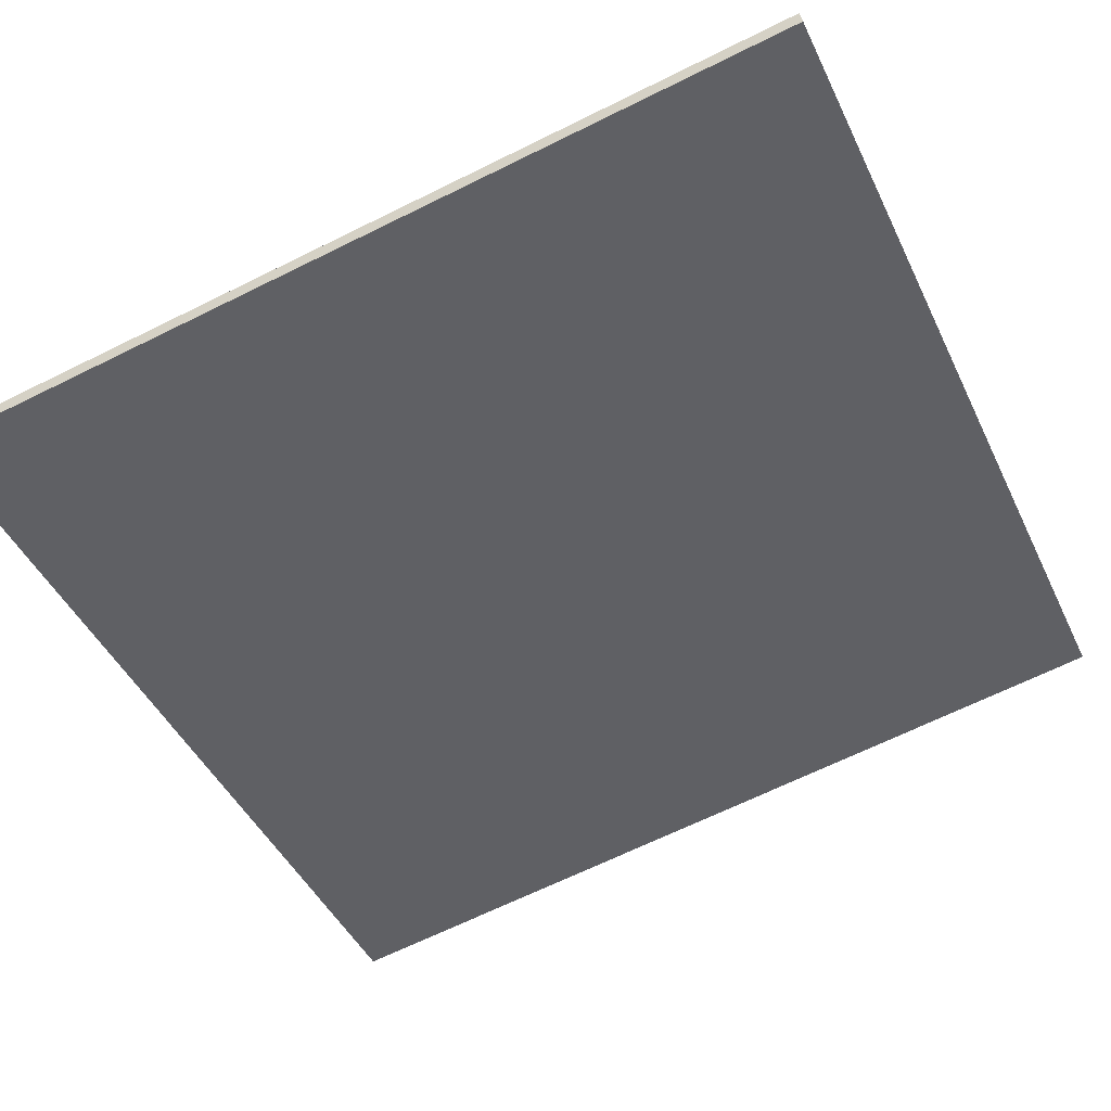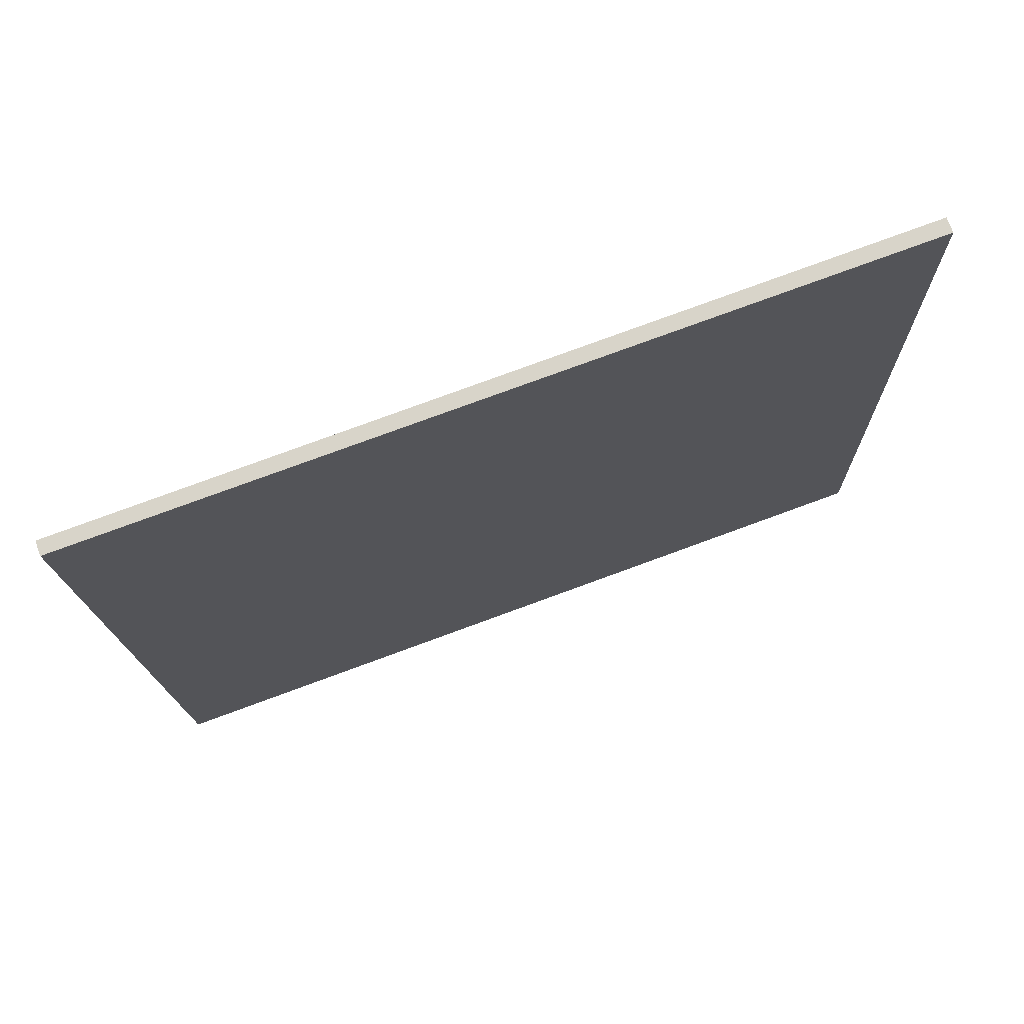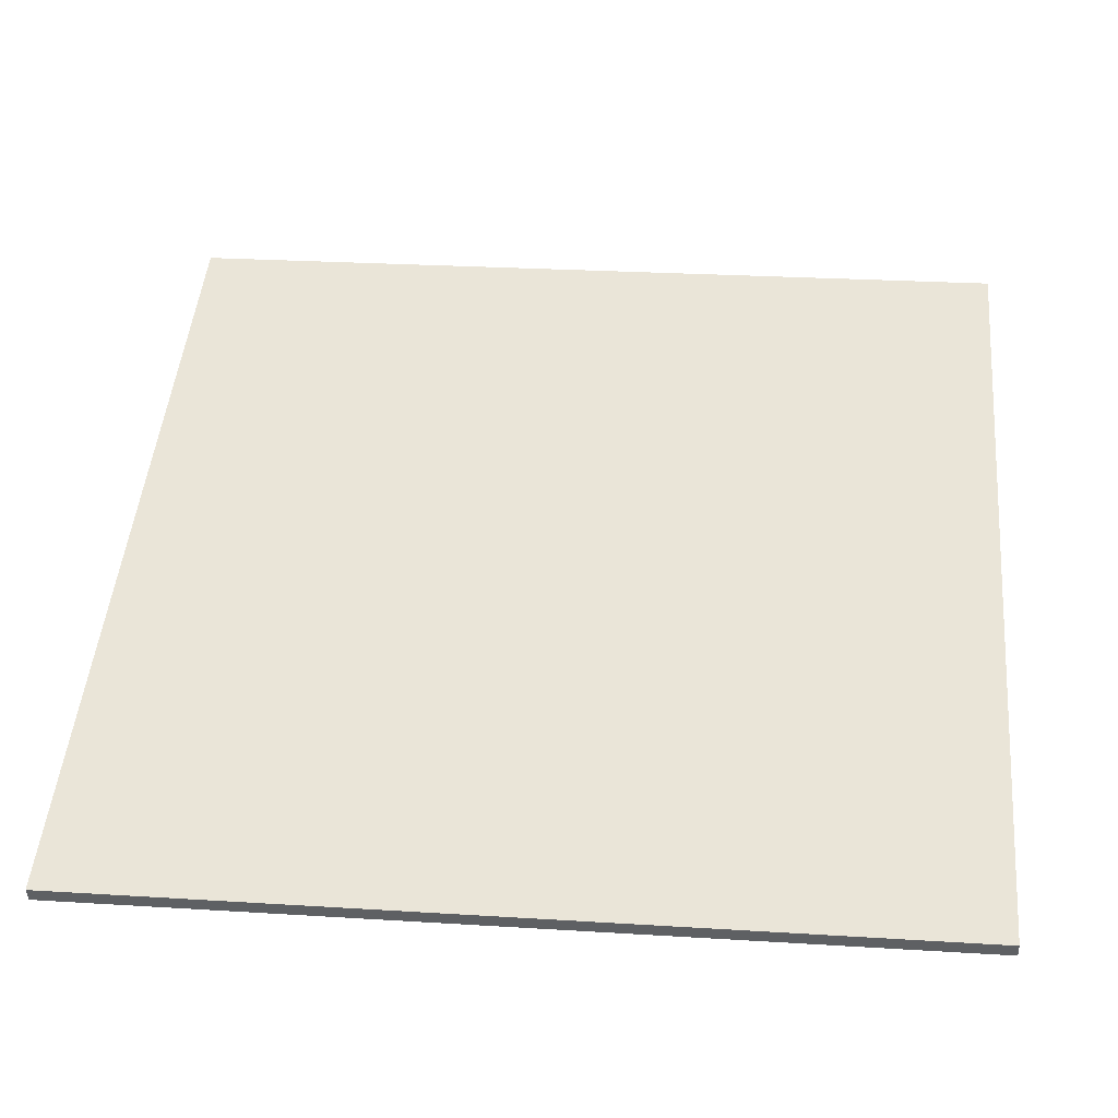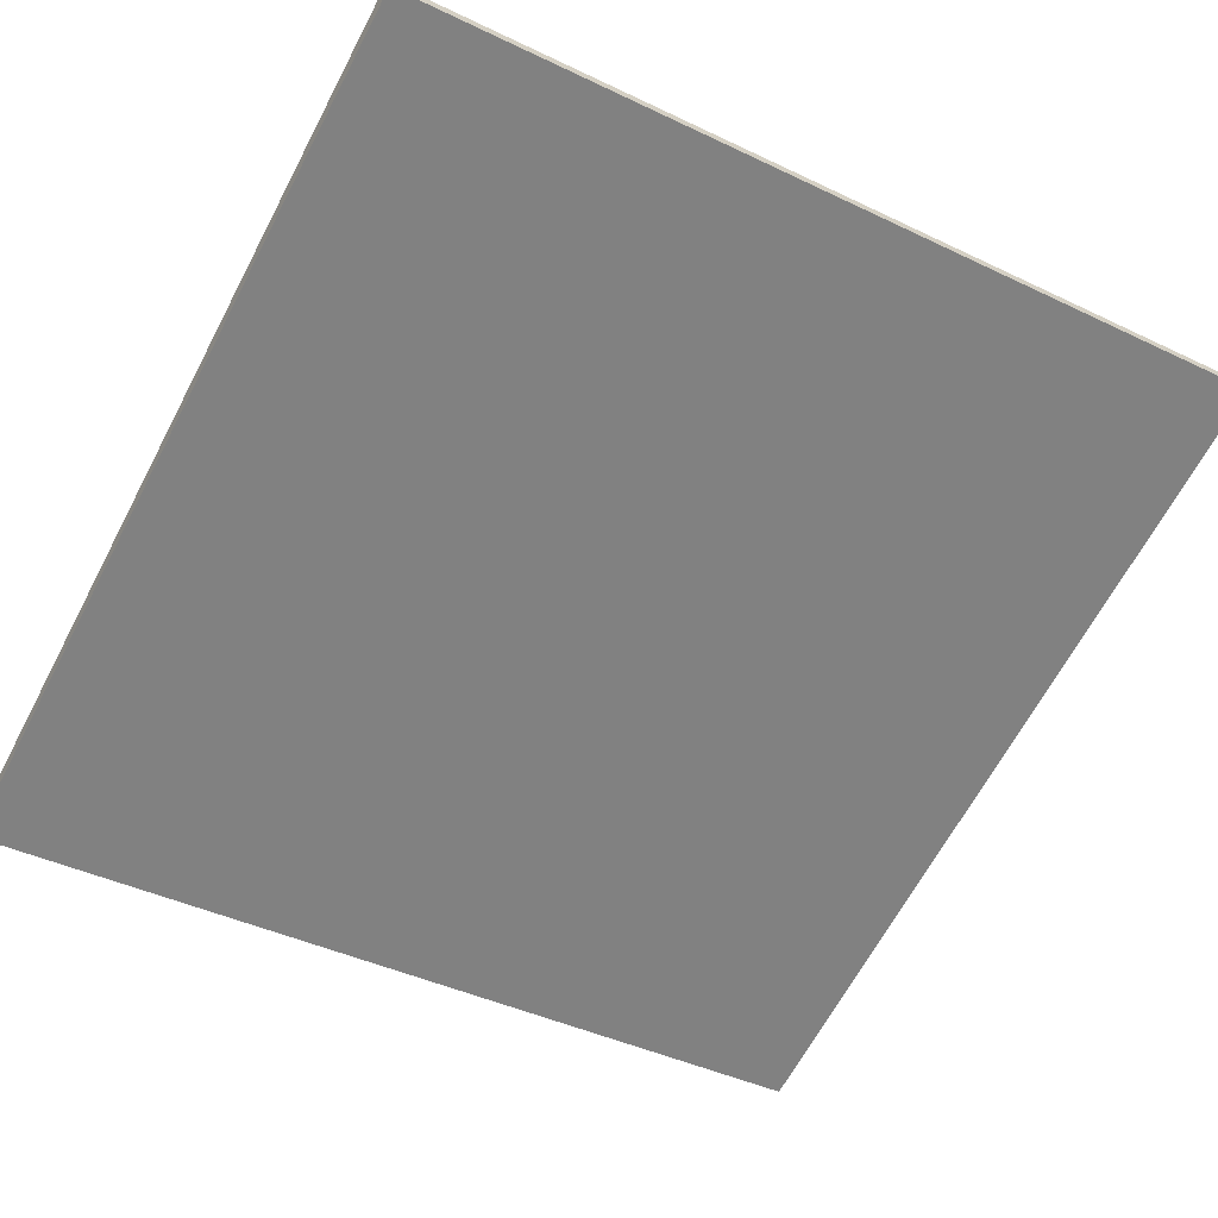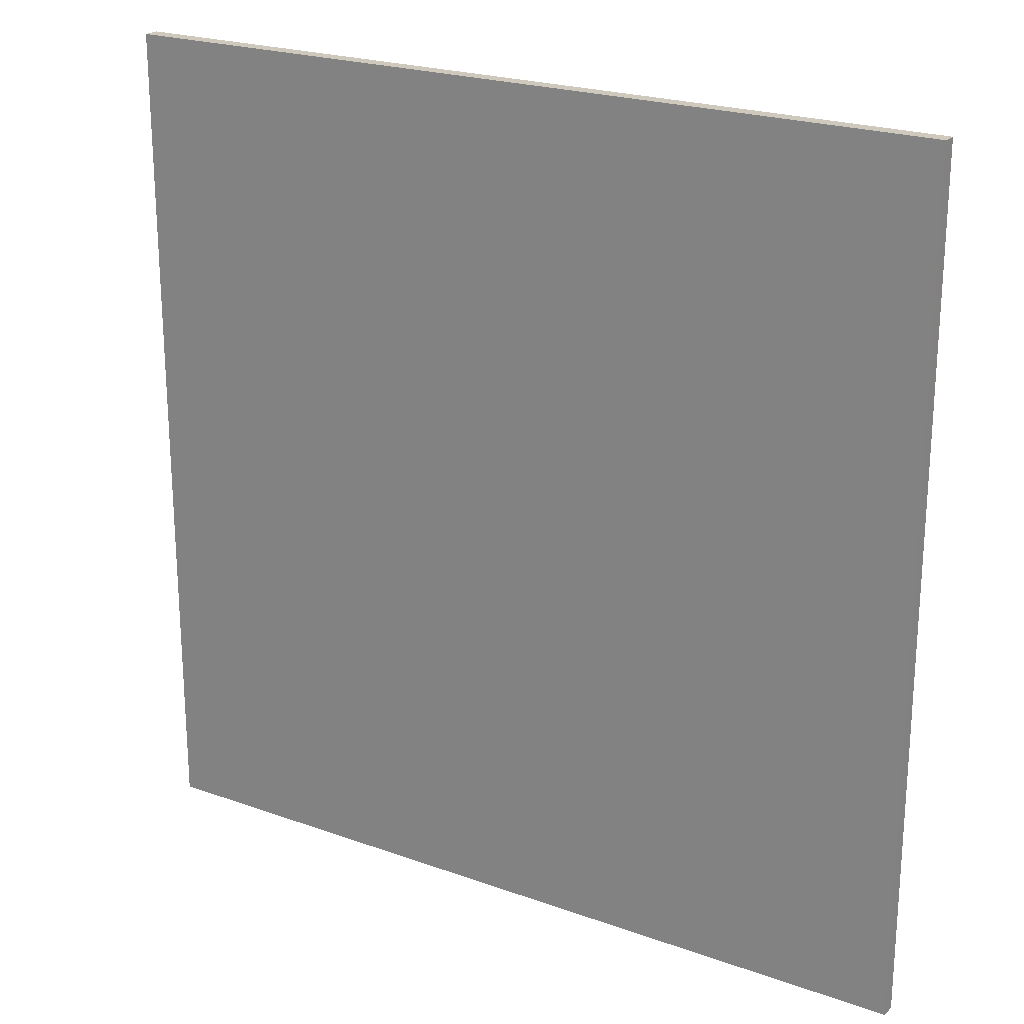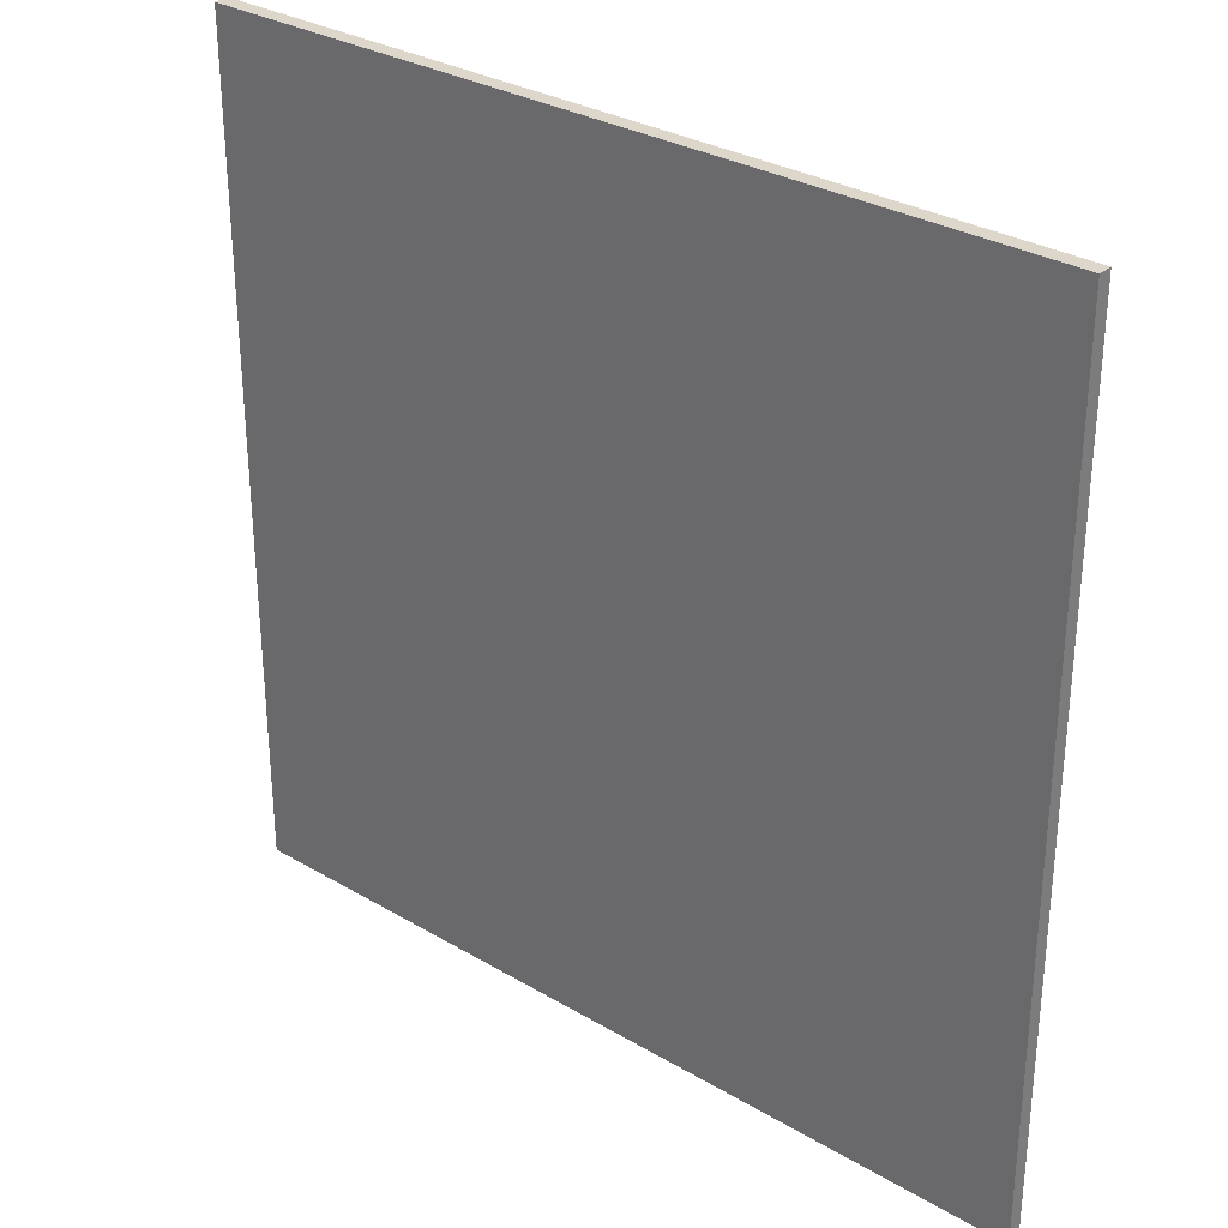
<metadata>
{"format":"obj","ext":"obj","renderer":"f3d","projection":"perspective","resolution":1024,"background":"white","views":[{"elev":-67.7,"azim":116.2,"up":"+Y"},{"elev":-15.3,"azim":-178.7,"up":"+Y"},{"elev":26.8,"azim":95.5,"up":"+Y"},{"elev":-42.4,"azim":-119.8,"up":"+Y"},{"elev":22.3,"azim":11.9,"up":"+Z"},{"elev":30.5,"azim":20.4,"up":"+Z"}]}
</metadata>
<code>
v -40.7 56.85 -4.162
v -40.7 56.85 4.162
v -40.65 56.99 -4.162
v -40.65 56.99 4.162
v -48.52 59.71 -4.162
v -48.52 59.71 4.162
v -48.47 59.85 -4.162
v -48.47 59.85 4.162
f 1 3 4
f 4 2 1
f 5 6 8
f 8 7 5
f 1 2 6
f 6 5 1
f 3 7 8
f 8 4 3
f 1 5 7
f 7 3 1
f 2 4 8
f 8 6 2

</code>
